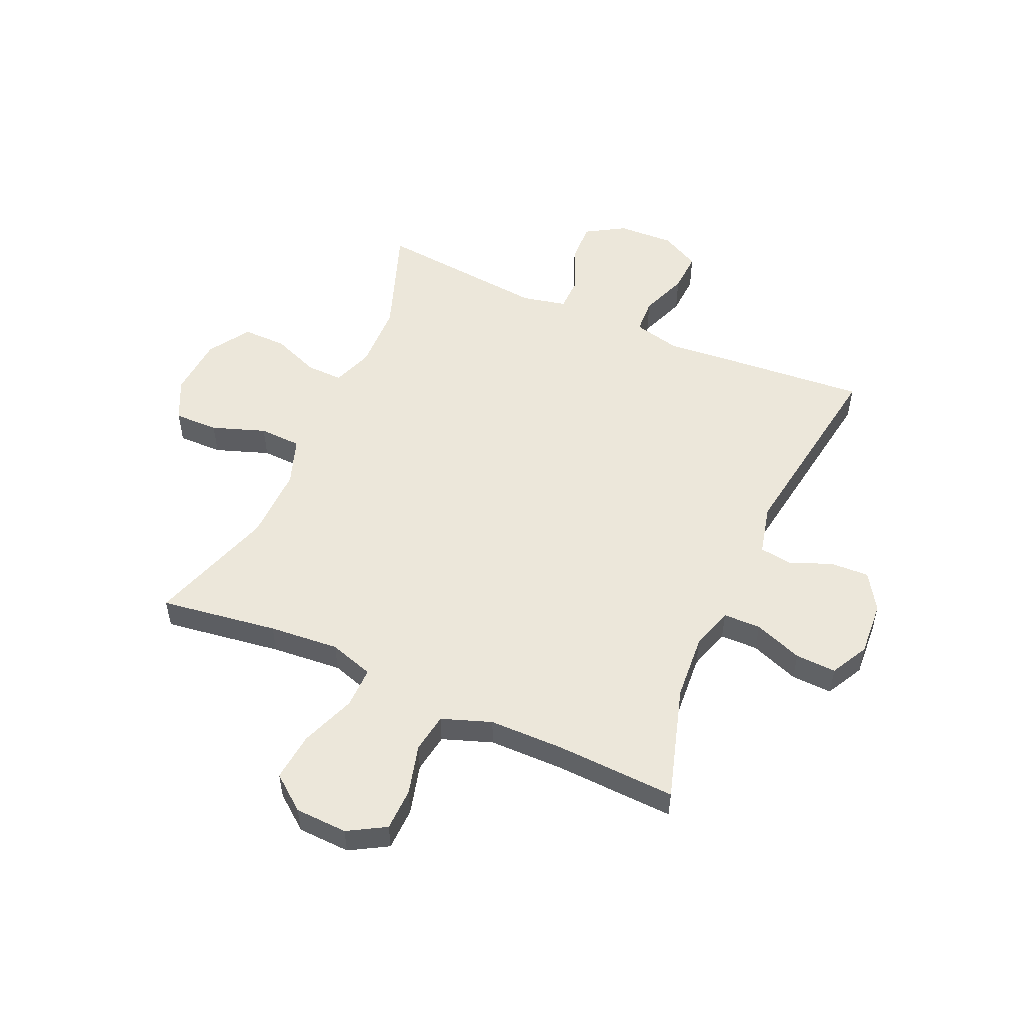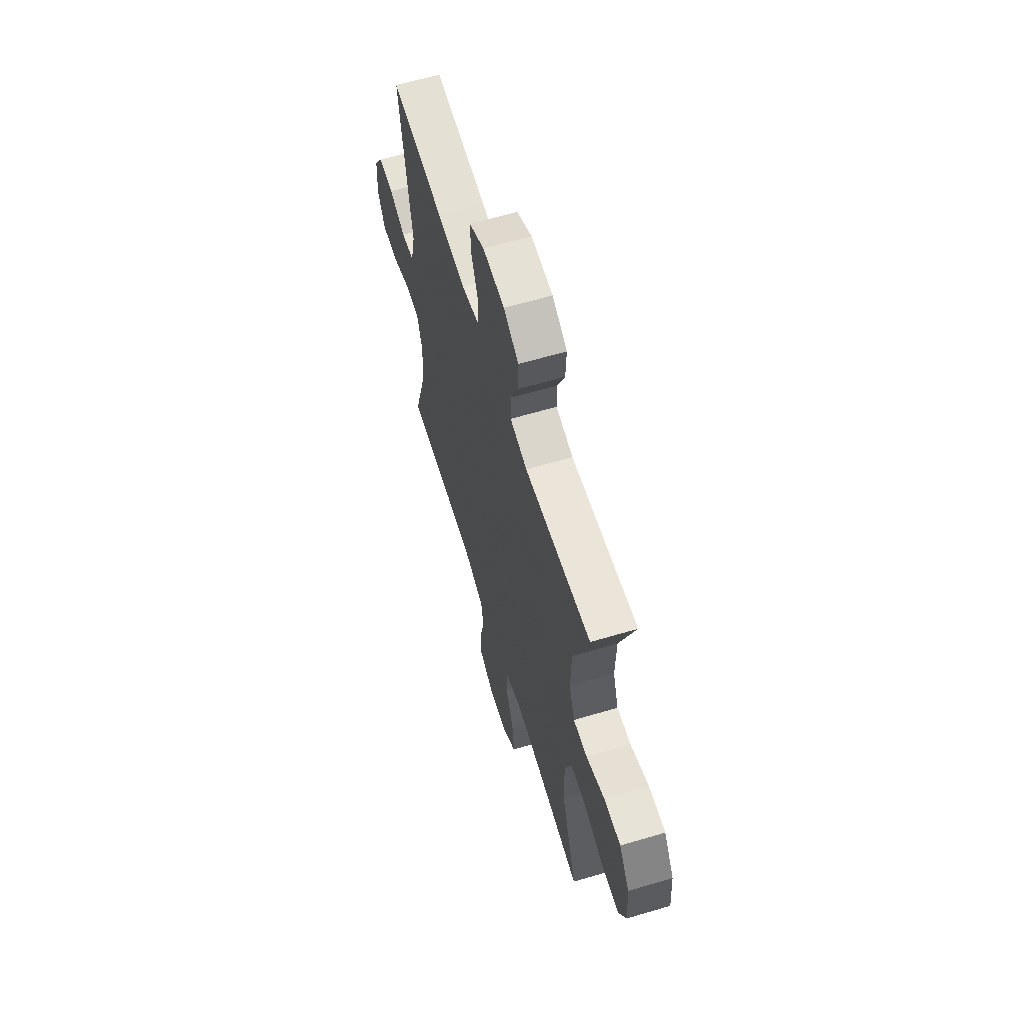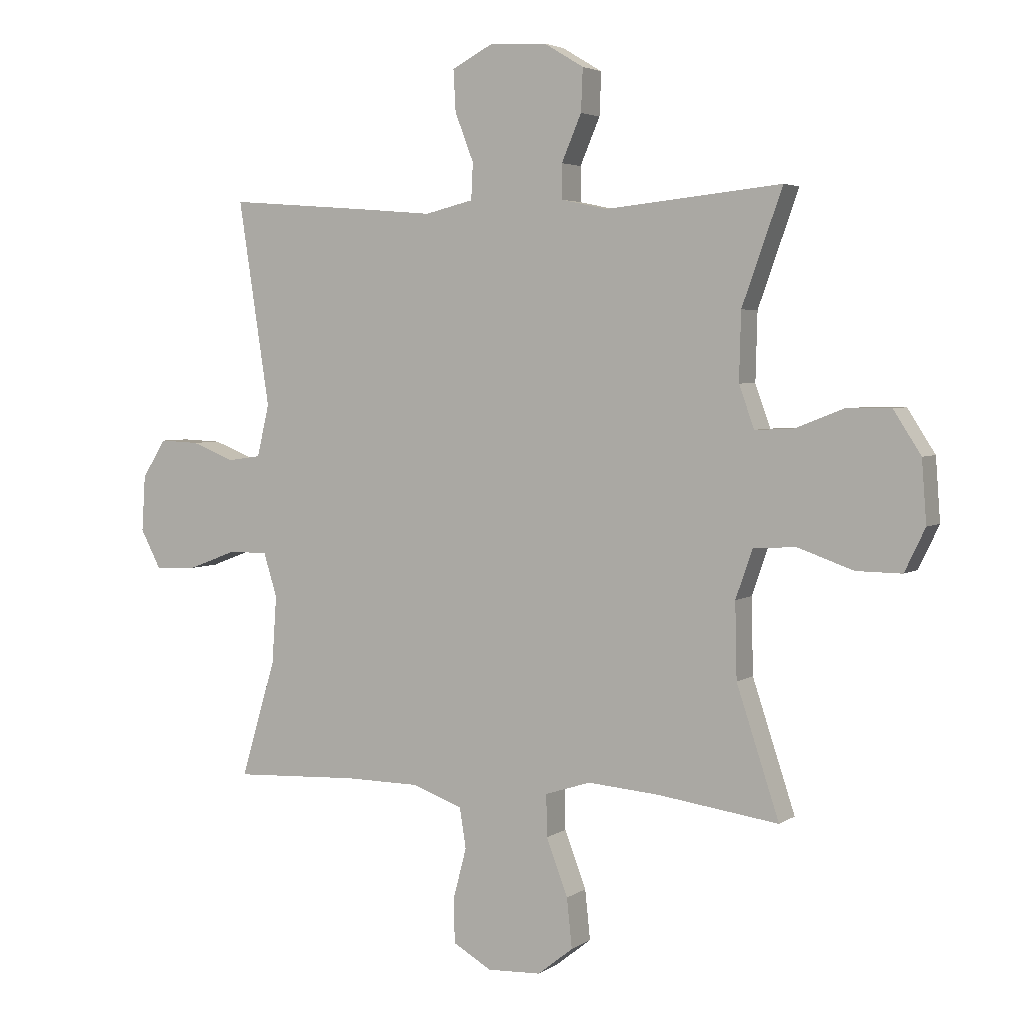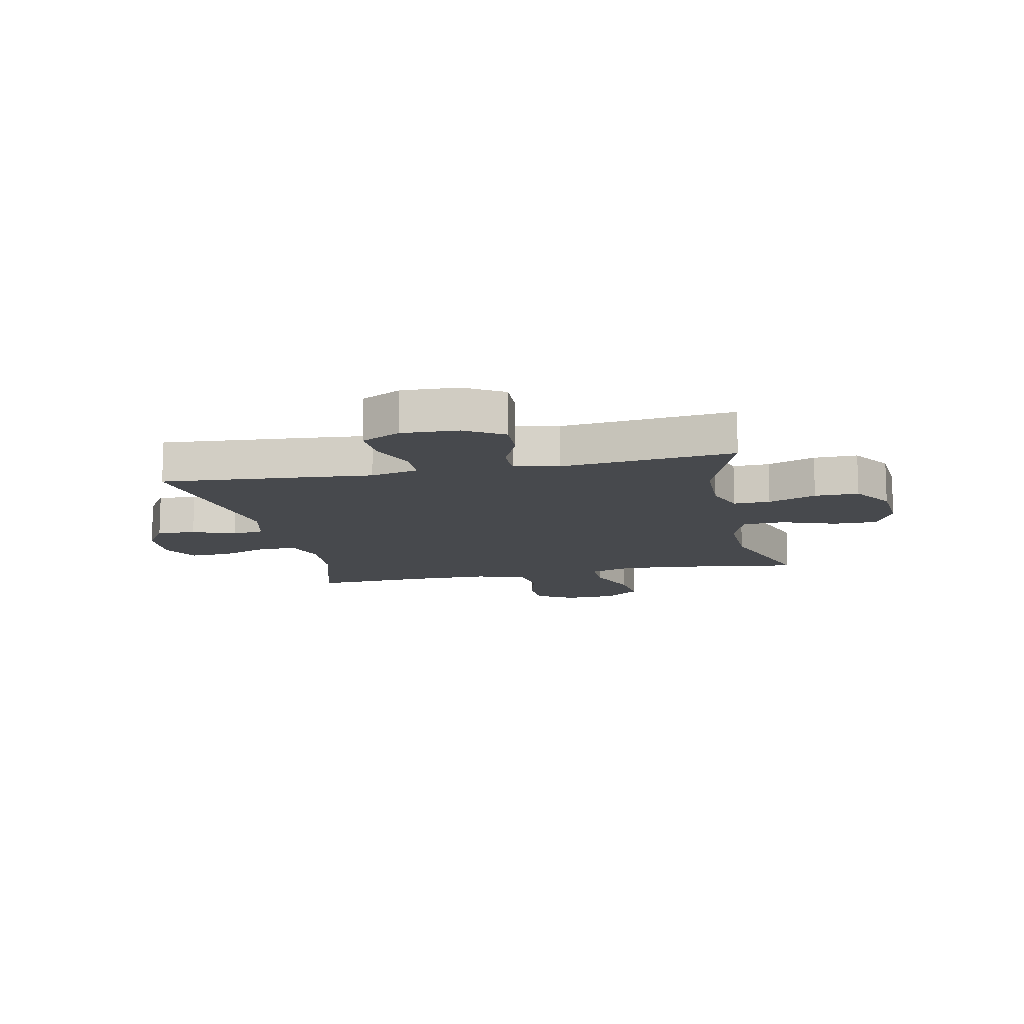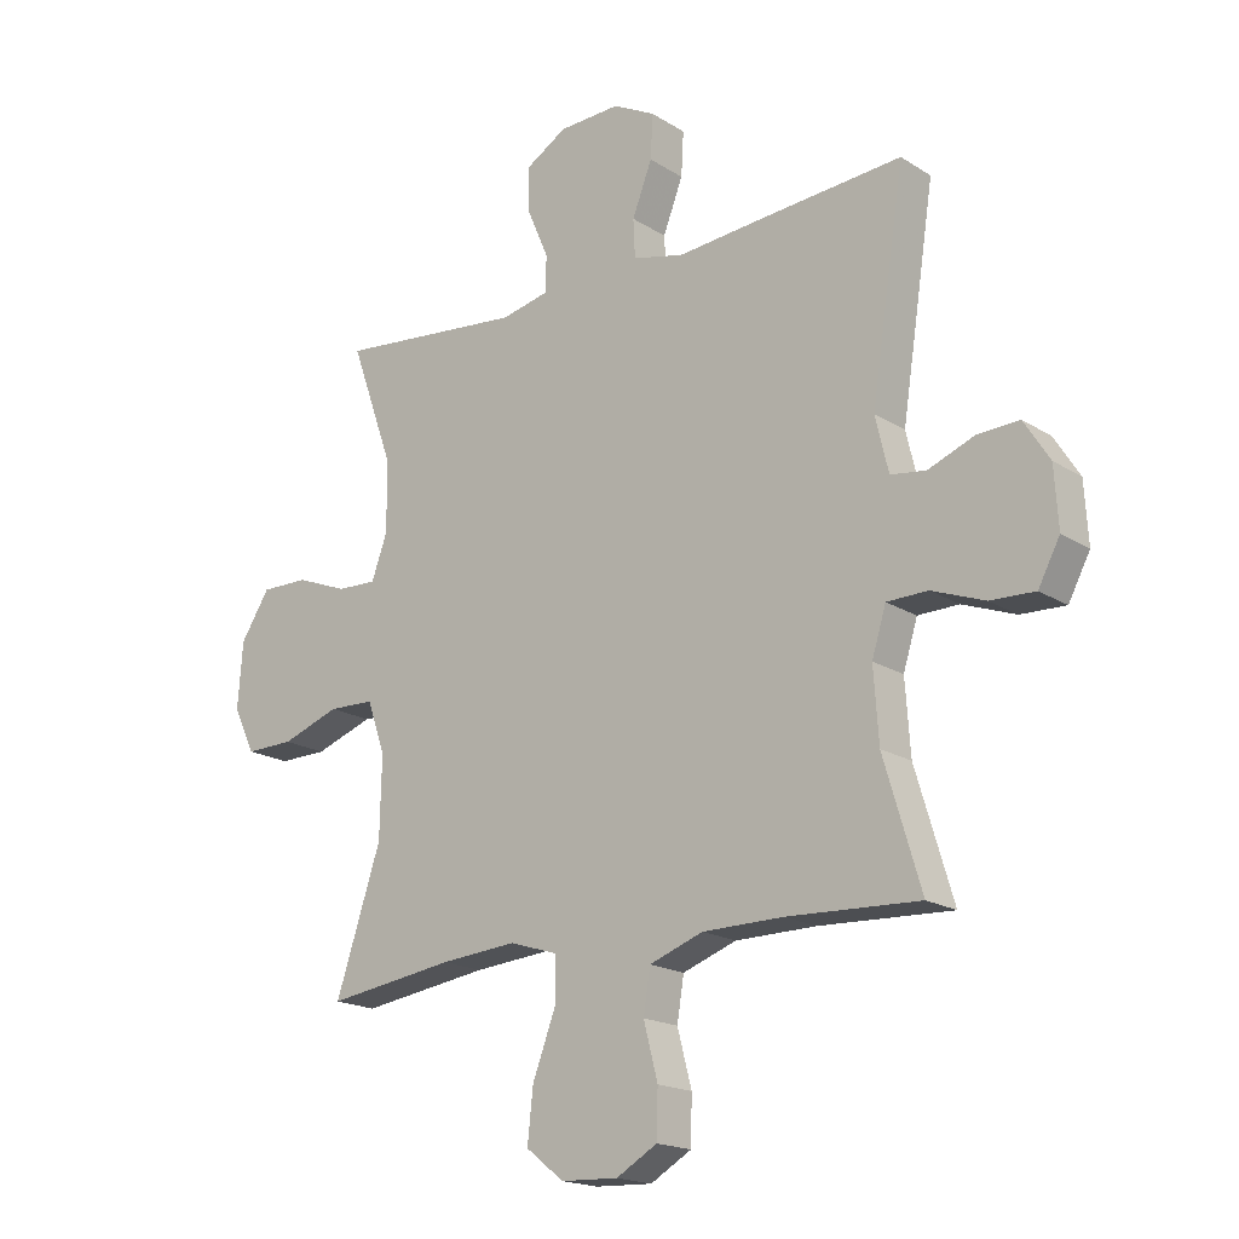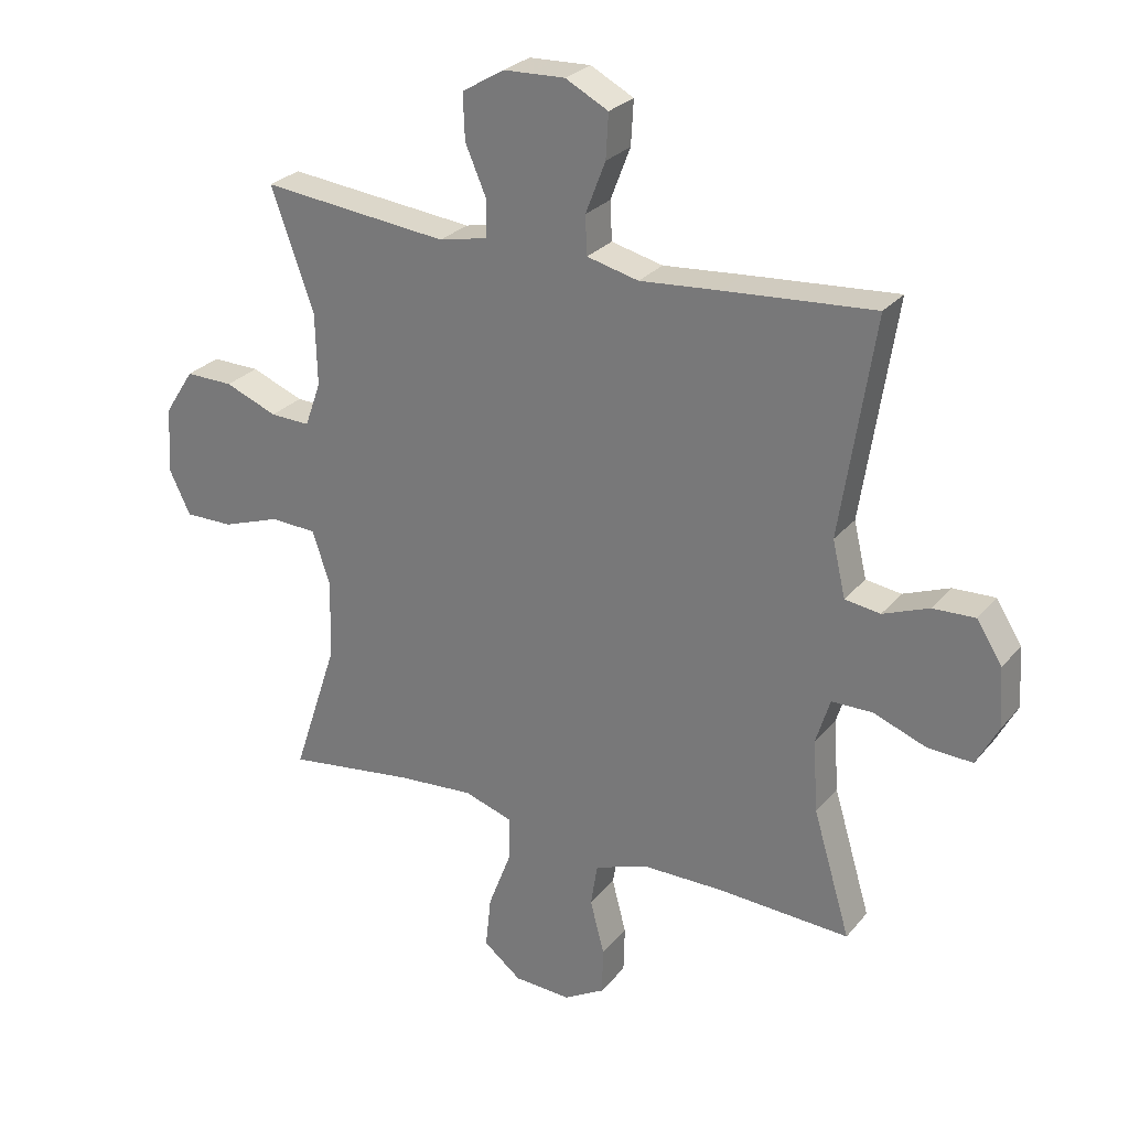
<metadata>
{"format":"obj","ext":"obj","renderer":"f3d","projection":"perspective","resolution":1024,"background":"white","views":[{"elev":52.9,"azim":-156.2,"up":"+Y"},{"elev":62.3,"azim":73.2,"up":"+Z"},{"elev":3.7,"azim":27.1,"up":"+Z"},{"elev":-12.3,"azim":11.9,"up":"+Y"},{"elev":-18.3,"azim":-140.3,"up":"+Z"},{"elev":27.0,"azim":-149.3,"up":"+Z"}]}
</metadata>
<code>
v 0.5 0.07 -0.5
v 0.293 0.07 -0.471
v 0.17 0.07 -0.461
v 0.092 0.07 -0.486
v 0.093 0.07 -0.558
v 0.13 0.07 -0.655
v 0.139 0.07 -0.74
v 0.078 0.07 -0.788
v -0.014 0.07 -0.792
v -0.08 0.07 -0.754
v -0.082 0.07 -0.679
v -0.059 0.07 -0.591
v -0.07 0.07 -0.522
v -0.157 0.07 -0.491
v -0.287 0.07 -0.49
v -0.5 0.07 -0.5
v -0.44 0.07 -0.299
v -0.432 0.07 -0.183
v -0.455 0.07 -0.109
v -0.521 0.07 -0.108
v -0.606 0.07 -0.14
v -0.678 0.07 -0.143
v -0.713 0.07 -0.077
v -0.707 0.07 0.019
v -0.666 0.07 0.084
v -0.598 0.07 0.081
v -0.524 0.07 0.052
v -0.467 0.07 0.06
v -0.446 0.07 0.149
v -0.5 0.07 0.5
v -0.258 0.07 0.481
v -0.13 0.07 0.47
v -0.047 0.07 0.49
v -0.044 0.07 0.552
v -0.076 0.07 0.635
v -0.08 0.07 0.706
v -0.011 0.07 0.742
v 0.088 0.07 0.738
v 0.156 0.07 0.697
v 0.153 0.07 0.624
v 0.119 0.07 0.545
v 0.12 0.07 0.486
v 0.198 0.07 0.469
v 0.5 0.07 0.5
v 0.431 0.07 0.307
v 0.428 0.07 0.191
v 0.454 0.07 0.119
v 0.518 0.07 0.121
v 0.602 0.07 0.154
v 0.679 0.07 0.155
v 0.726 0.07 0.082
v 0.734 0.07 -0.024
v 0.699 0.07 -0.097
v 0.621 0.07 -0.096
v 0.527 0.07 -0.063
v 0.453 0.07 -0.066
v 0.424 0.07 -0.15
v 0.427 0.07 -0.279
v 0.5 0 -0.5
v 0.293 0 -0.471
v 0.17 0 -0.461
v 0.092 0 -0.486
v 0.093 0 -0.558
v 0.13 0 -0.655
v 0.139 0 -0.74
v 0.078 0 -0.788
v -0.014 0 -0.792
v -0.08 0 -0.754
v -0.082 0 -0.679
v -0.059 0 -0.591
v -0.07 0 -0.522
v -0.157 0 -0.491
v -0.287 0 -0.49
v -0.5 0 -0.5
v -0.44 0 -0.299
v -0.432 0 -0.183
v -0.455 0 -0.109
v -0.521 0 -0.108
v -0.606 0 -0.14
v -0.678 0 -0.143
v -0.713 0 -0.077
v -0.707 0 0.019
v -0.666 0 0.084
v -0.598 0 0.081
v -0.524 0 0.052
v -0.467 0 0.06
v -0.446 0 0.149
v -0.5 0 0.5
v -0.258 0 0.481
v -0.13 0 0.47
v -0.047 0 0.49
v -0.044 0 0.552
v -0.076 0 0.635
v -0.08 0 0.706
v -0.011 0 0.742
v 0.088 0 0.738
v 0.156 0 0.697
v 0.153 0 0.624
v 0.119 0 0.545
v 0.12 0 0.486
v 0.198 0 0.469
v 0.5 0 0.5
v 0.431 0 0.307
v 0.428 0 0.191
v 0.454 0 0.119
v 0.518 0 0.121
v 0.602 0 0.154
v 0.679 0 0.155
v 0.726 0 0.082
v 0.734 0 -0.024
v 0.699 0 -0.097
v 0.621 0 -0.096
v 0.527 0 -0.063
v 0.453 0 -0.066
v 0.424 0 -0.15
v 0.427 0 -0.279
f 52 53 54 55
f 52 55 56
f 51 52 56
f 48 49 50 51
f 47 48 51 56
f 46 47 56 57
f 43 44 45
f 42 43 45 46
f 38 39 40 41
f 38 41 42
f 37 38 42
f 34 35 36 37
f 33 34 37 42
f 32 33 42 46
f 29 30 31 32
f 28 29 32 46
f 24 25 26 27
f 24 27 28
f 20 21 22 23
f 19 20 23 24
f 15 16 17
f 14 15 17 18
f 13 14 18 19
f 9 10 11 12
f 9 12 13
f 8 9 13
f 5 6 7 8
f 4 5 8 13
f 3 4 13 19
f 58 1 2
f 57 58 2 3
f 19 24 28 46
f 3 19 46 57
f 113 112 111 110
f 114 113 110
f 114 110 109
f 109 108 107 106
f 114 109 106 105
f 115 114 105 104
f 103 102 101
f 104 103 101 100
f 99 98 97 96
f 100 99 96
f 100 96 95
f 95 94 93 92
f 100 95 92 91
f 104 100 91 90
f 90 89 88 87
f 104 90 87 86
f 85 84 83 82
f 86 85 82
f 81 80 79 78
f 82 81 78 77
f 75 74 73
f 76 75 73 72
f 77 76 72 71
f 70 69 68 67
f 71 70 67
f 71 67 66
f 66 65 64 63
f 71 66 63 62
f 77 71 62 61
f 60 59 116
f 61 60 116 115
f 104 86 82 77
f 115 104 77 61
f 1 59 60 2
f 2 60 61 3
f 3 61 62 4
f 4 62 63 5
f 5 63 64 6
f 6 64 65 7
f 7 65 66 8
f 8 66 67 9
f 9 67 68 10
f 10 68 69 11
f 11 69 70 12
f 12 70 71 13
f 13 71 72 14
f 14 72 73 15
f 15 73 74 16
f 16 74 75 17
f 17 75 76 18
f 18 76 77 19
f 19 77 78 20
f 20 78 79 21
f 21 79 80 22
f 22 80 81 23
f 23 81 82 24
f 24 82 83 25
f 25 83 84 26
f 26 84 85 27
f 27 85 86 28
f 28 86 87 29
f 29 87 88 30
f 30 88 89 31
f 31 89 90 32
f 32 90 91 33
f 33 91 92 34
f 34 92 93 35
f 35 93 94 36
f 36 94 95 37
f 37 95 96 38
f 38 96 97 39
f 39 97 98 40
f 40 98 99 41
f 41 99 100 42
f 42 100 101 43
f 43 101 102 44
f 44 102 103 45
f 45 103 104 46
f 46 104 105 47
f 47 105 106 48
f 48 106 107 49
f 49 107 108 50
f 50 108 109 51
f 51 109 110 52
f 52 110 111 53
f 53 111 112 54
f 54 112 113 55
f 55 113 114 56
f 56 114 115 57
f 57 115 116 58
f 58 116 59 1

</code>
